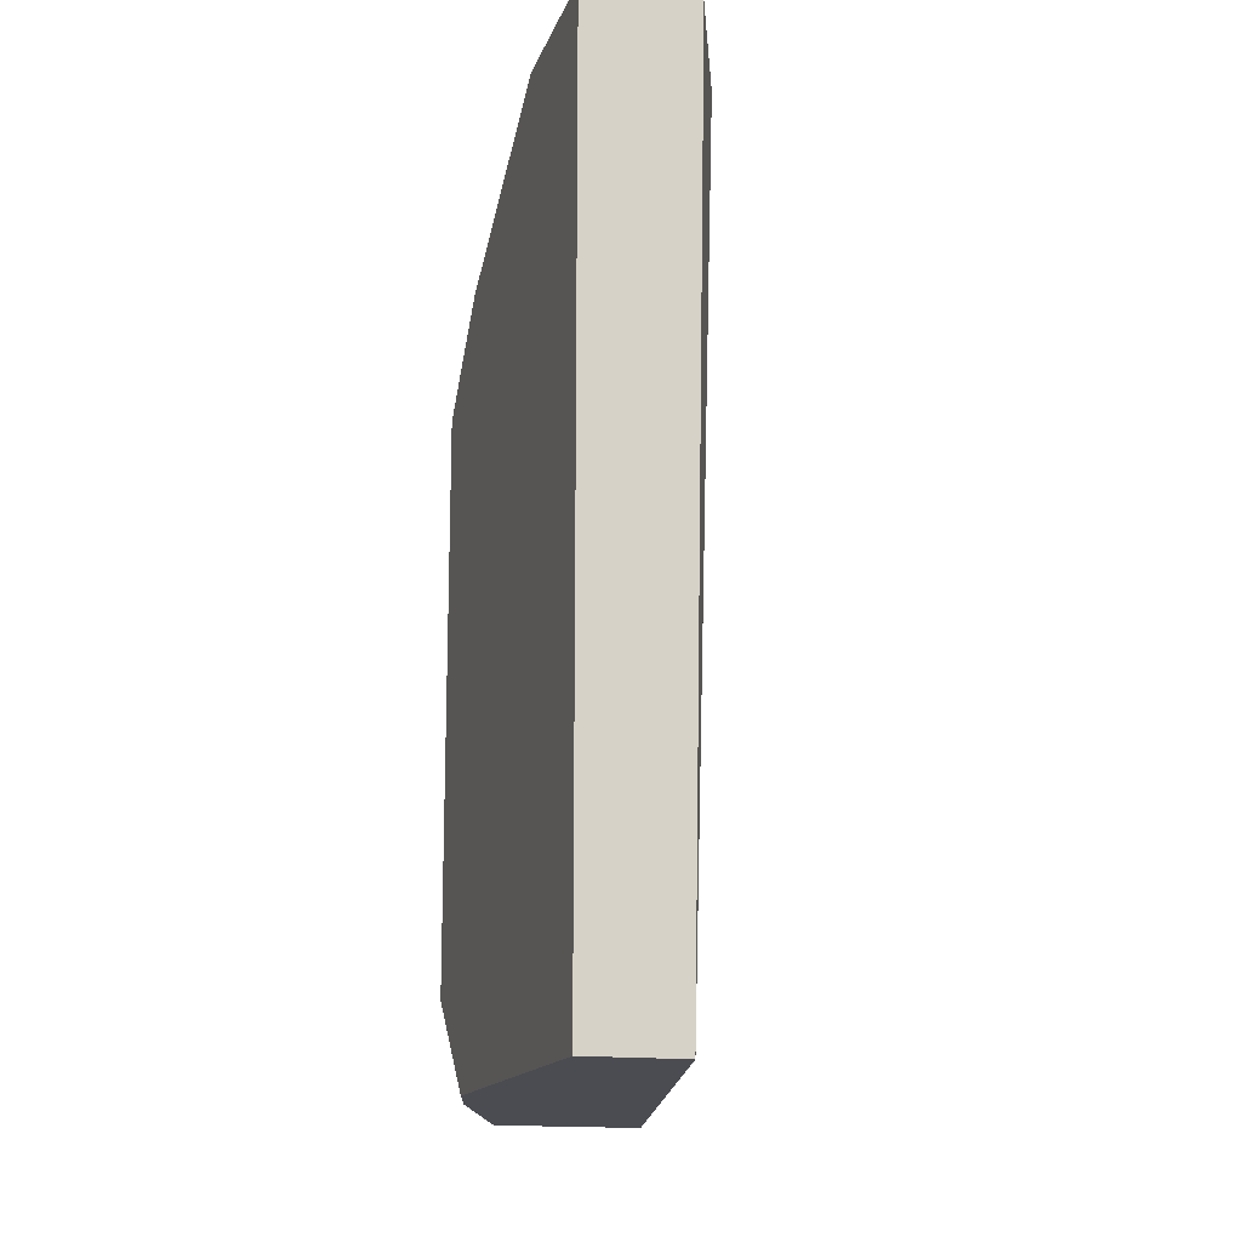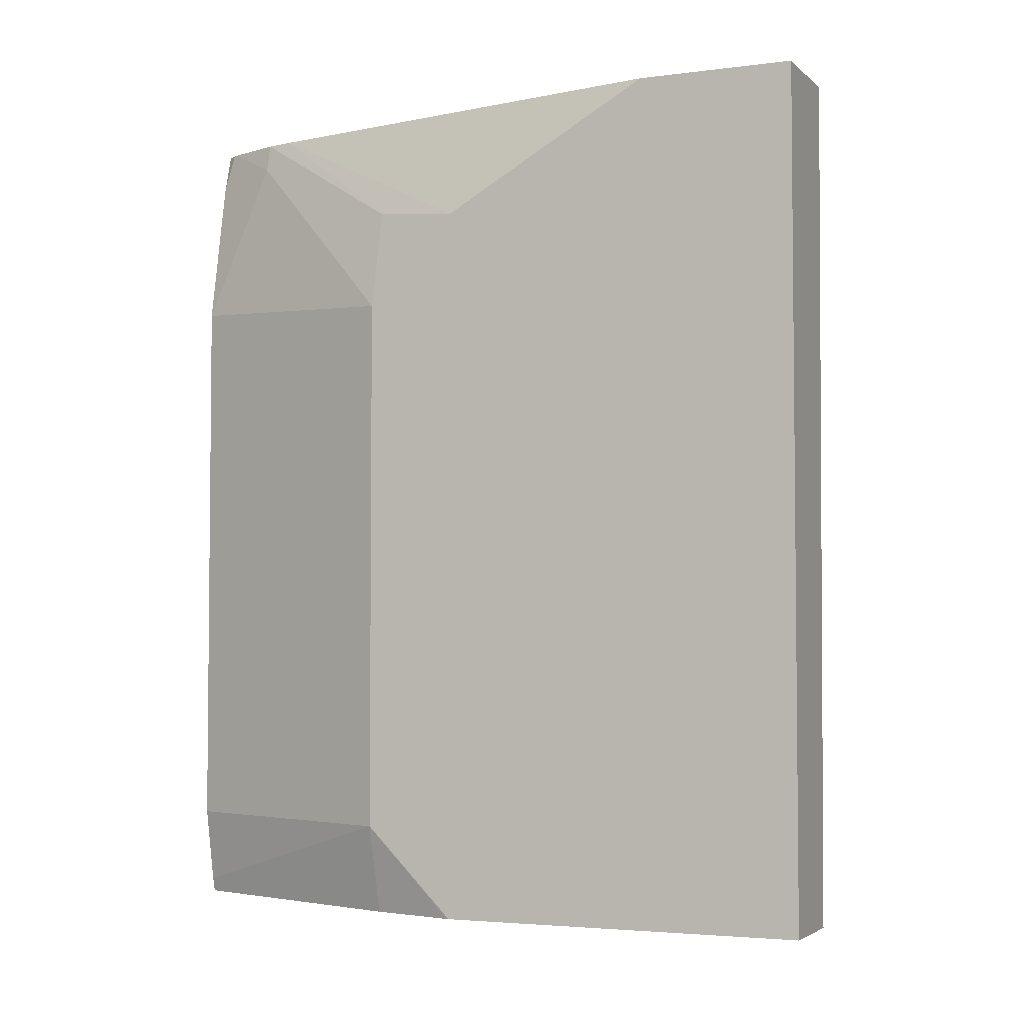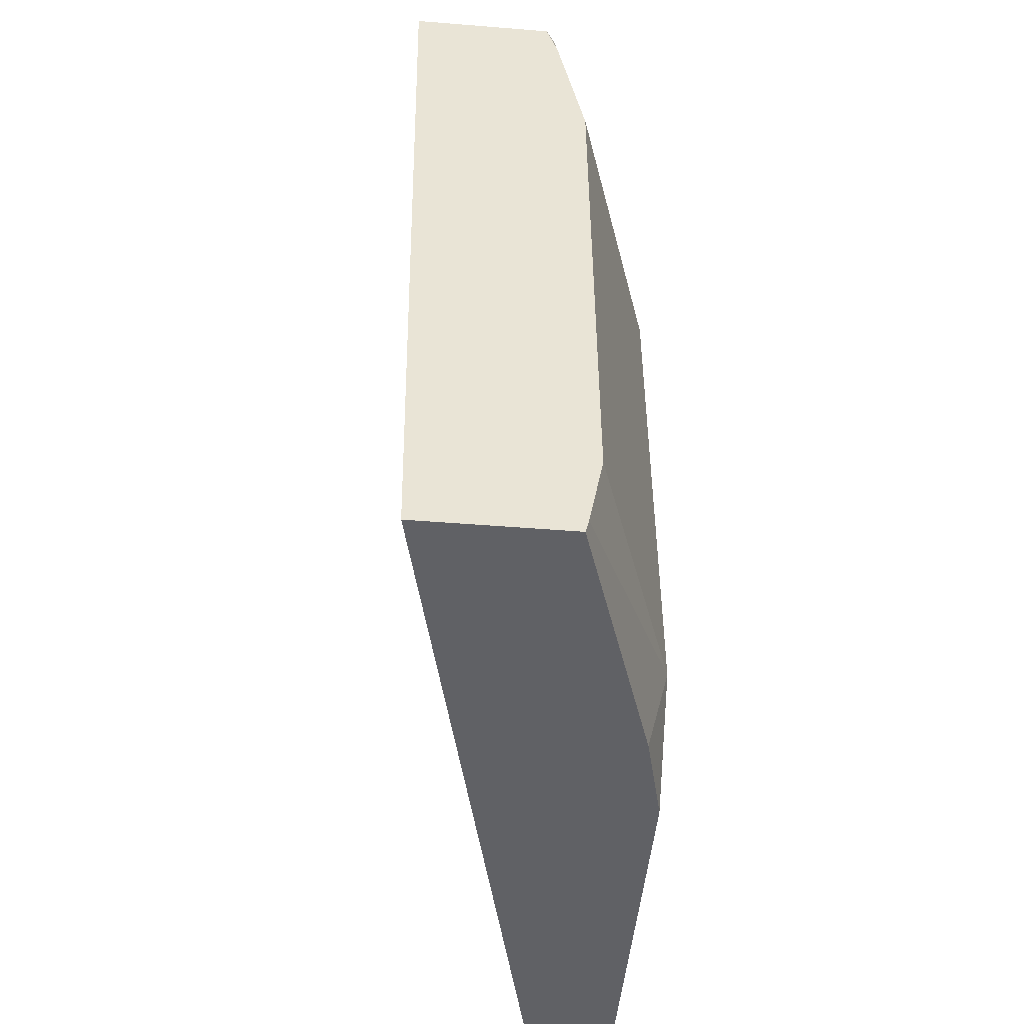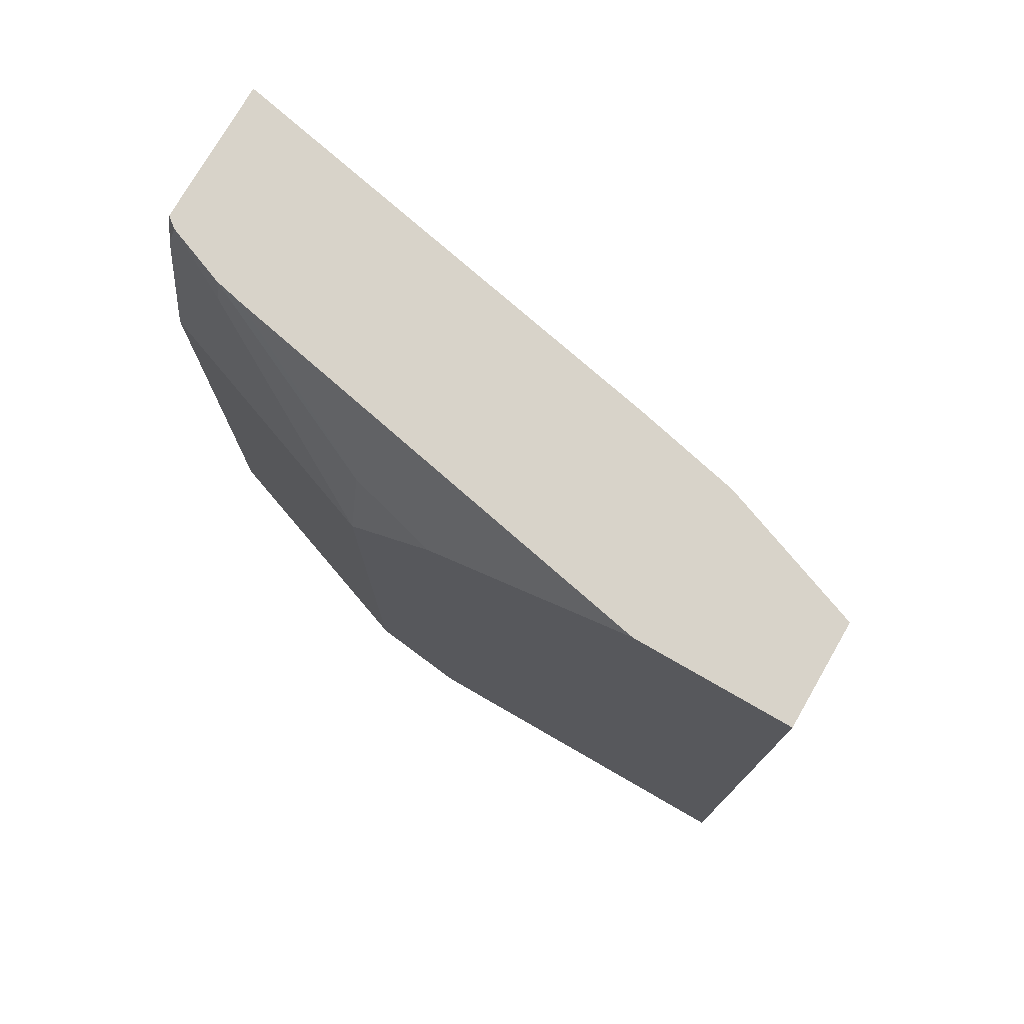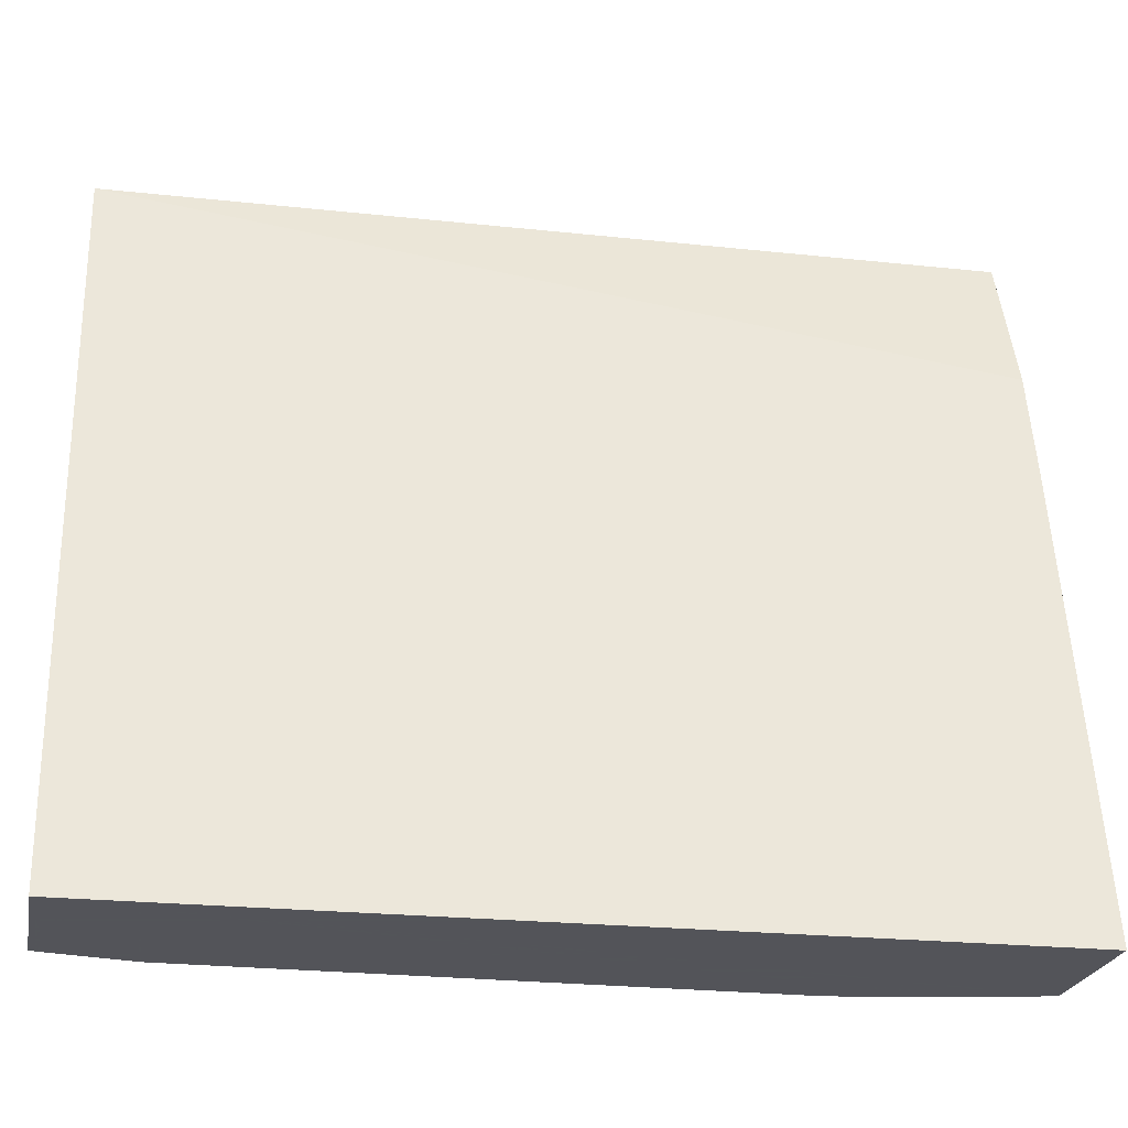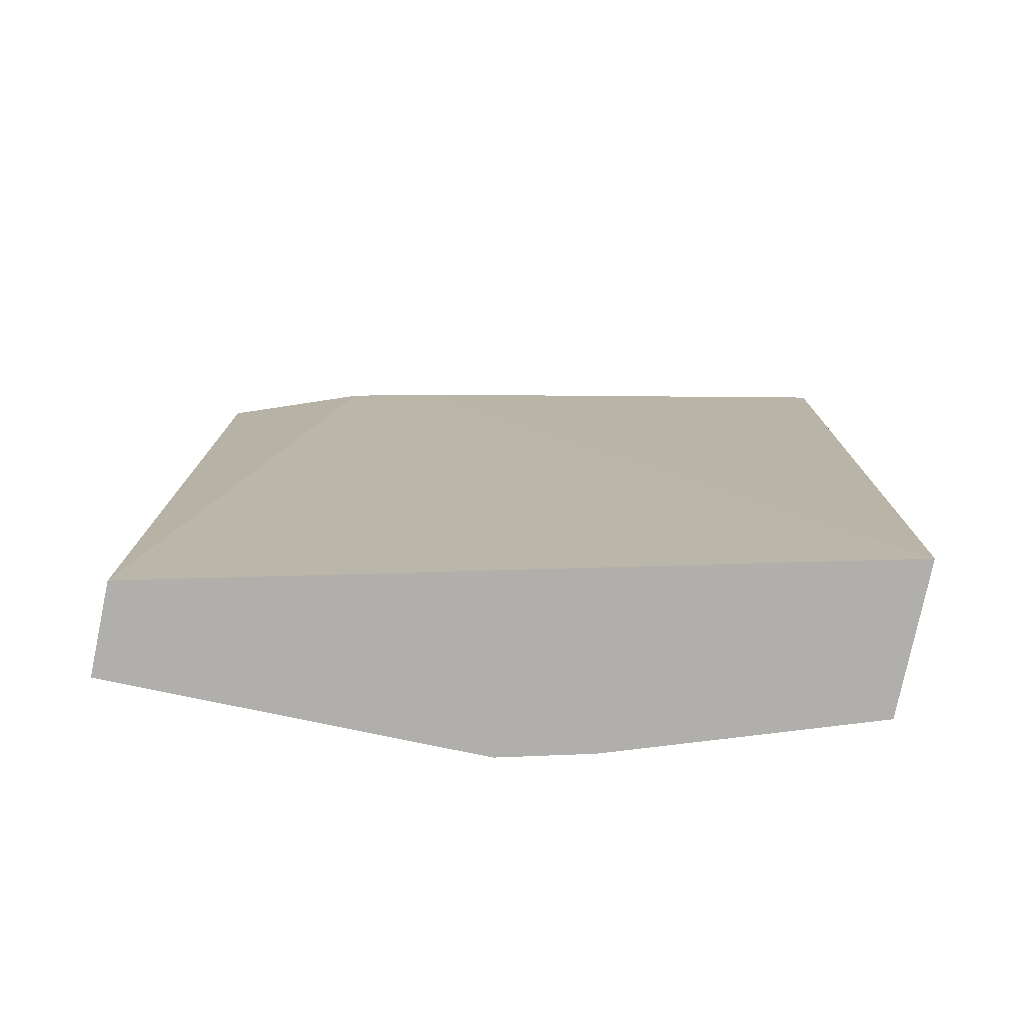
<metadata>
{"format":"obj","ext":"obj","renderer":"f3d","projection":"perspective","resolution":1024,"background":"white","views":[{"elev":-15.5,"azim":-16.0,"up":"+Y"},{"elev":-3.6,"azim":-66.6,"up":"+Y"},{"elev":-48.6,"azim":174.9,"up":"+Y"},{"elev":75.8,"azim":-60.0,"up":"+Y"},{"elev":-23.9,"azim":78.9,"up":"+Z"},{"elev":-78.1,"azim":78.2,"up":"+Y"}]}
</metadata>
<code>
v -0.7106 -0.1849 0.0009999
v -0.6914 -0.1849 -0.05069
v -0.7483 -0.1849 0.0009999
v -0.7158 -0.4879 0.0009999
v -0.6882 -0.1849 -0.06508
v -0.6553 -0.4879 -0.2534
v -0.7483 -0.1849 -0.05475
v -0.7483 -0.4879 0.0009999
v -0.6832 -0.1849 -0.08728
v -0.6499 -0.1849 -0.2534
v -0.7094 -0.4879 -0.2534
v -0.7158 -0.1849 -0.2174
v -0.7483 -0.2278 -0.1301
v -0.7483 -0.4879 -0.1301
v -0.7019 -0.1849 -0.2534
v -0.7402 -0.4879 -0.1625
v -0.7483 -0.4555 -0.1626
v -0.7106 -0.4829 -0.2534
v -0.7135 -0.1849 -0.2277
v -0.7402 -0.2237 -0.1626
v -0.7483 -0.2603 -0.1626
v -0.7482 -0.4879 -0.1308
v -0.7029 -0.1884 -0.2534
v -0.7047 -0.1849 -0.2499
v -0.7158 -0.4555 -0.2534
v -0.7054 -0.1849 -0.2484
v -0.7158 -0.1952 -0.2277
v -0.7158 -0.2535 -0.2534
v -0.7059 -0.199 -0.2534
v -0.7049 -0.1849 -0.2496
v -0.7064 -0.2014 -0.2534
v -0.7093 -0.2177 -0.2534
f 13 20 21
f 12 20 13
f 12 19 20
f 11 17 18
f 11 16 17
f 6 29 23
f 6 15 10
f 6 23 15
f 6 31 29
f 6 32 31
f 14 17 22
f 7 12 13
f 15 23 24
f 26 30 29
f 17 25 18
f 17 21 28
f 17 28 25
f 19 26 27
f 19 27 21
f 19 21 20
f 21 27 28
f 27 32 28
f 24 29 30
f 26 29 31
f 26 31 27
f 27 31 32
f 6 28 32
f 16 22 17
f 6 25 28
f 23 29 24
f 6 11 18
f 6 18 25
f 1 2 5
f 1 5 9
f 1 9 10
f 1 10 15
f 1 15 24
f 1 30 26
f 1 26 19
f 1 19 12
f 1 12 7
f 1 7 3
f 1 3 8
f 1 8 4
f 1 4 2
f 1 24 30
f 2 6 5
f 2 4 6
f 6 10 9
f 5 6 9
f 4 11 6
f 4 22 16
f 4 14 22
f 4 16 11
f 4 8 14
f 3 14 8
f 3 17 14
f 3 21 17
f 3 13 21
f 3 7 13

</code>
